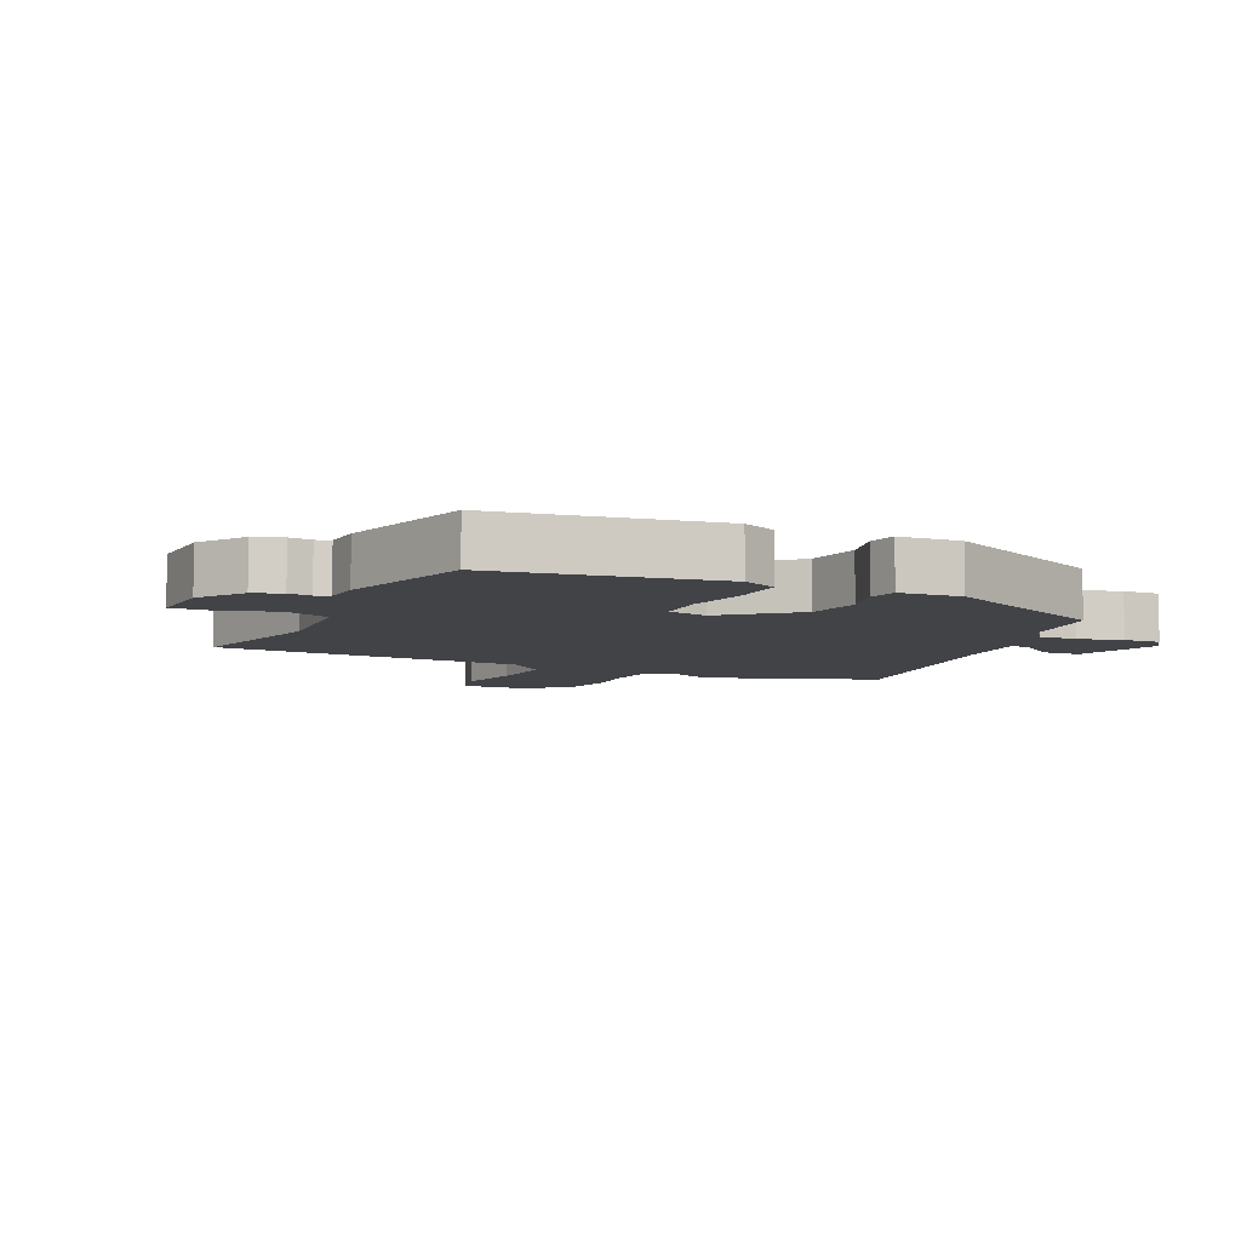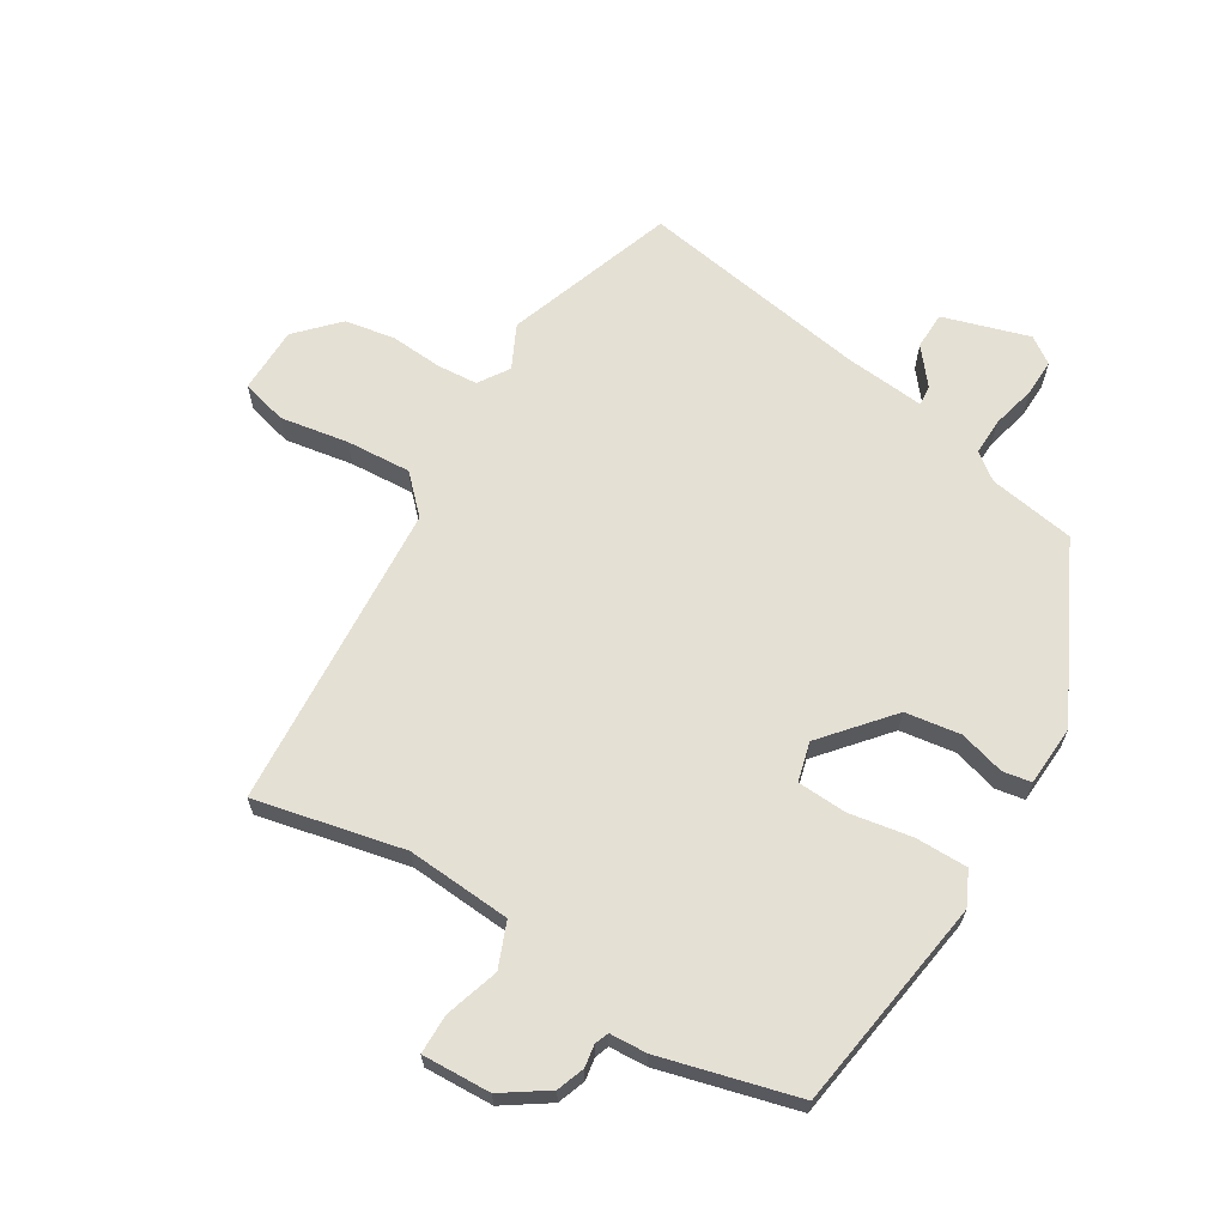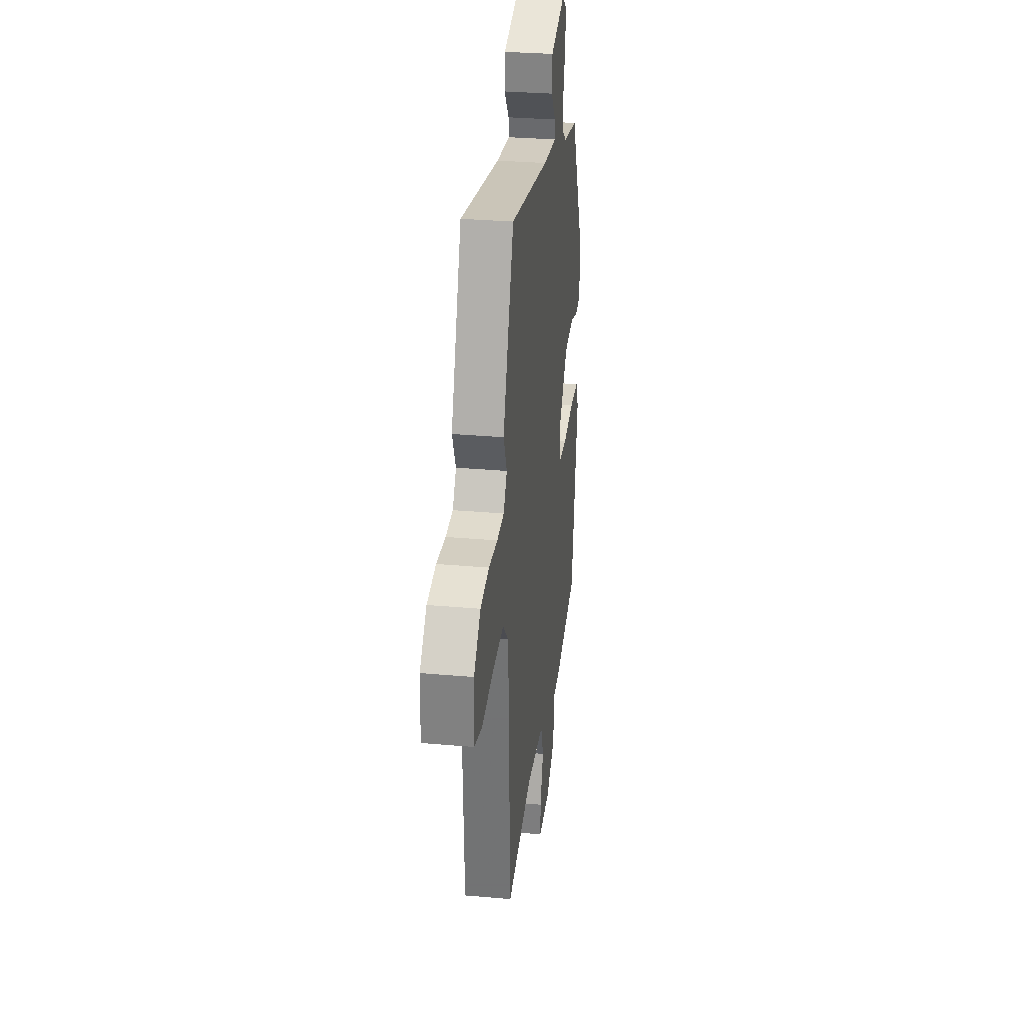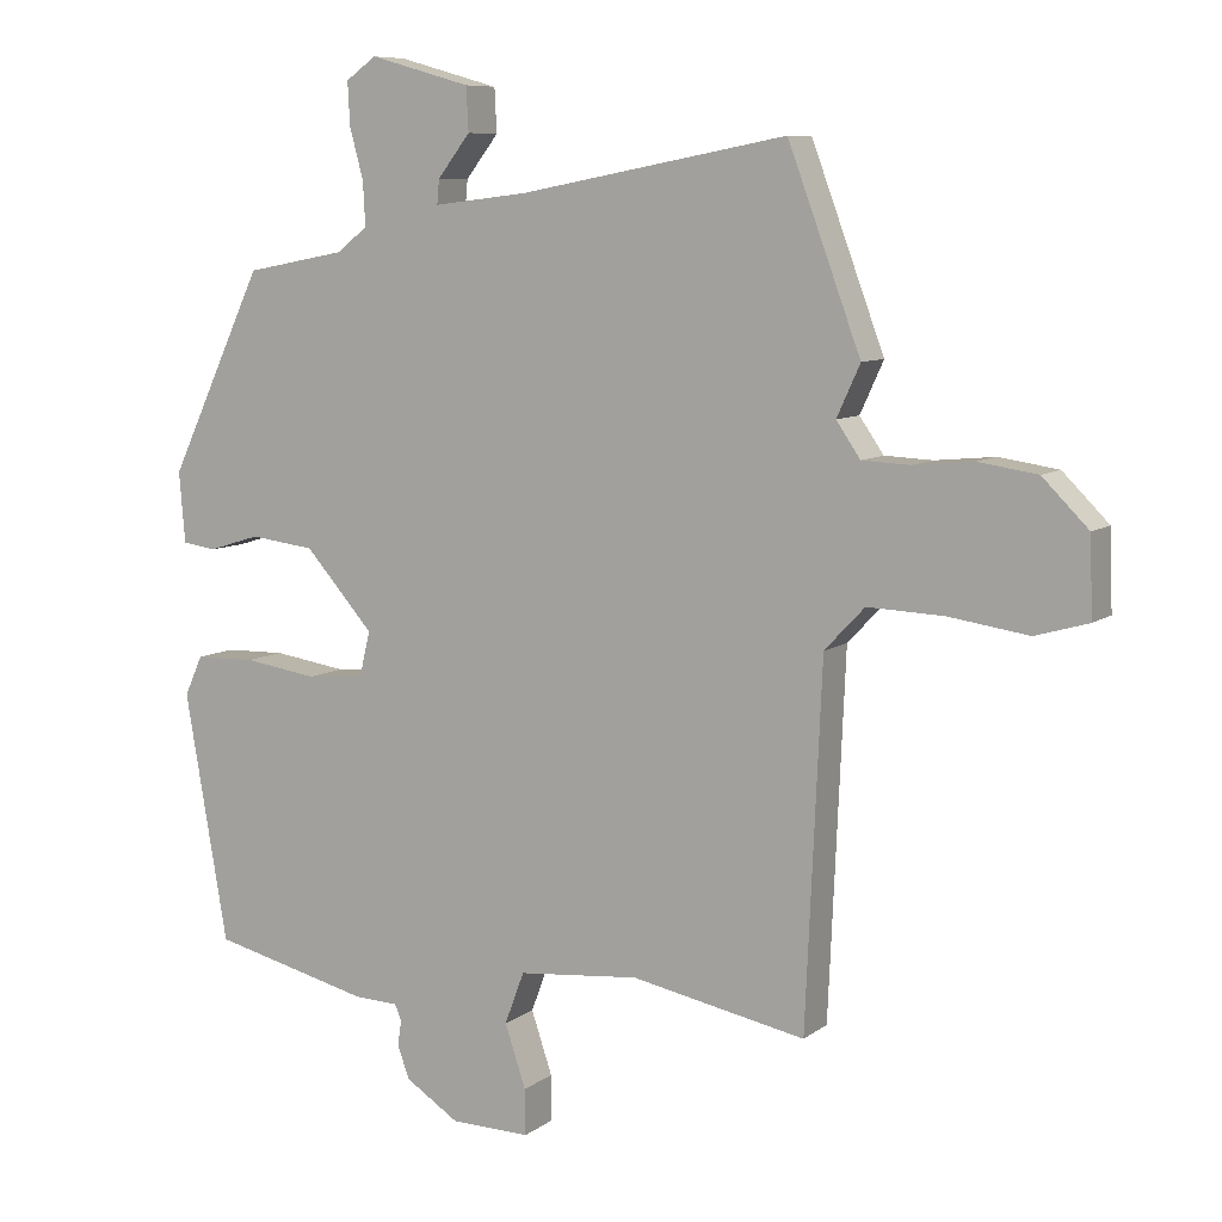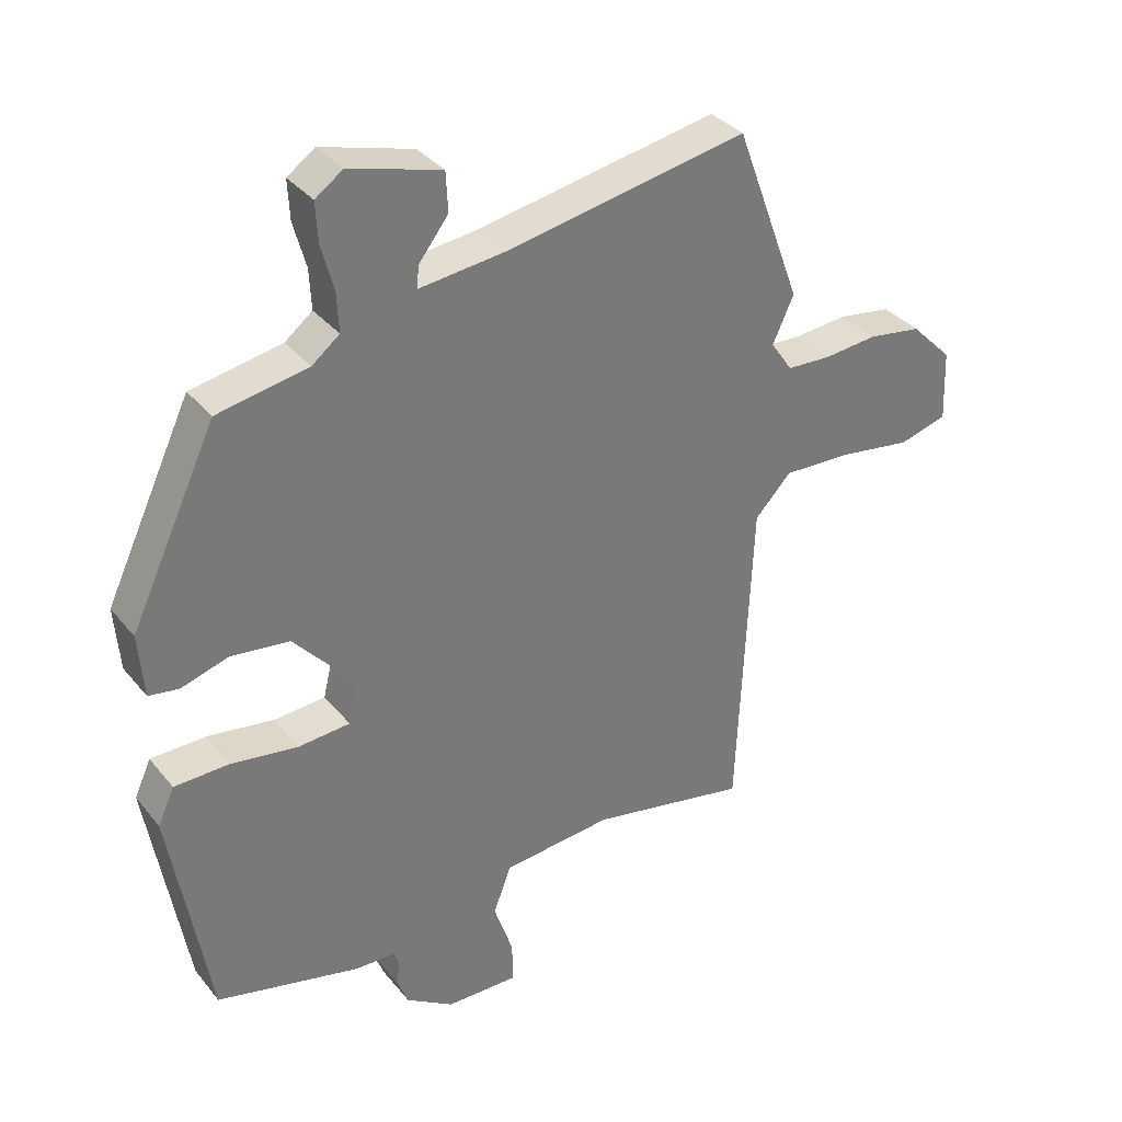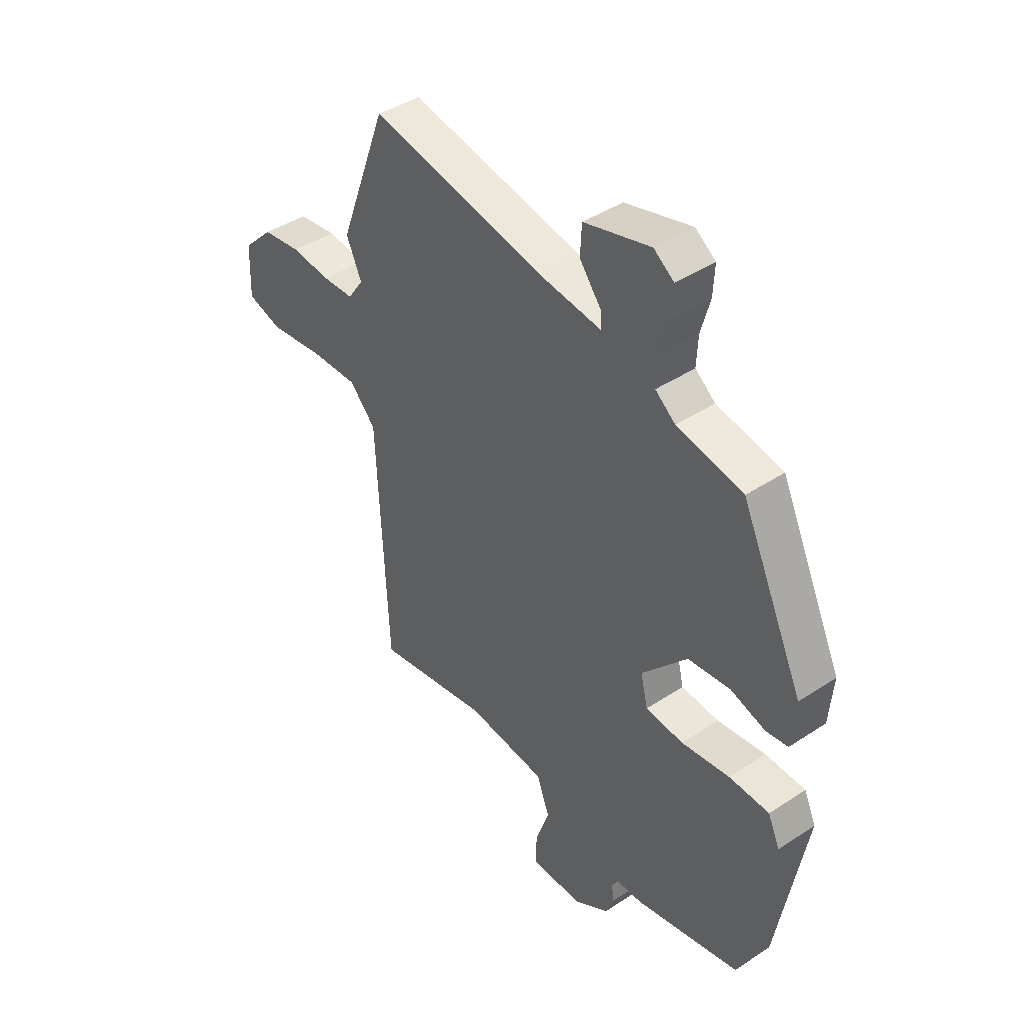
<metadata>
{"format":"obj","ext":"obj","renderer":"f3d","projection":"perspective","resolution":1024,"background":"white","views":[{"elev":-7.1,"azim":-116.4,"up":"+Y"},{"elev":65.4,"azim":-150.0,"up":"+Y"},{"elev":30.7,"azim":97.3,"up":"+Z"},{"elev":8.3,"azim":28.7,"up":"+Z"},{"elev":34.3,"azim":-33.1,"up":"+Z"},{"elev":42.5,"azim":-128.3,"up":"+Z"}]}
</metadata>
<code>
v 0.456 0.07 0.618
v 0.556 0.07 0.349
v 0.524 0.07 0.279
v 0.557 0.07 0.231
v 0.623 0.07 0.228
v 0.705 0.07 0.236
v 0.786 0.07 0.224
v 0.849 0.07 0.161
v 0.853 0.07 0.054
v 0.78 0.07 0.033
v 0.67 0.07 0.049
v 0.566 0.07 0.053
v 0.511 0.07 -0.005
v 0.489 0.07 -0.499
v 0.249 0.07 -0.452
v 0.082 0.07 -0.468
v 0.055 0.07 -0.54
v 0.084 0.07 -0.626
v 0.085 0.07 -0.689
v -0.025 0.07 -0.687
v -0.098 0.07 -0.64
v -0.115 0.07 -0.596
v -0.11 0.07 -0.56
v -0.119 0.07 -0.538
v -0.179 0.07 -0.536
v -0.399 0.07 -0.483
v -0.458 0.07 -0.141
v -0.433 0.07 -0.086
v -0.349 0.07 -0.084
v -0.248 0.07 -0.099
v -0.169 0.07 -0.093
v -0.154 0.07 -0.03
v -0.248 0.07 0.076
v -0.337 0.07 0.087
v -0.409 0.07 0.065
v -0.455 0.07 0.072
v -0.463 0.07 0.169
v -0.332 0.07 0.446
v -0.194 0.07 0.472
v -0.152 0.07 0.505
v -0.155 0.07 0.565
v -0.174 0.07 0.635
v -0.177 0.07 0.694
v -0.135 0.07 0.724
v 0.004 0.07 0.685
v 0.007 0.07 0.625
v -0.038 0.07 0.567
v -0.041 0.07 0.534
v 0.088 0.07 0.549
v 0.456 0 0.618
v 0.556 0 0.349
v 0.524 0 0.279
v 0.557 0 0.231
v 0.623 0 0.228
v 0.705 0 0.236
v 0.786 0 0.224
v 0.849 0 0.161
v 0.853 0 0.054
v 0.78 0 0.033
v 0.67 0 0.049
v 0.566 0 0.053
v 0.511 0 -0.005
v 0.489 0 -0.499
v 0.249 0 -0.452
v 0.082 0 -0.468
v 0.055 0 -0.54
v 0.084 0 -0.626
v 0.085 0 -0.689
v -0.025 0 -0.687
v -0.098 0 -0.64
v -0.115 0 -0.596
v -0.11 0 -0.56
v -0.119 0 -0.538
v -0.179 0 -0.536
v -0.399 0 -0.483
v -0.458 0 -0.141
v -0.433 0 -0.086
v -0.349 0 -0.084
v -0.248 0 -0.099
v -0.169 0 -0.093
v -0.154 0 -0.03
v -0.248 0 0.076
v -0.337 0 0.087
v -0.409 0 0.065
v -0.455 0 0.072
v -0.463 0 0.169
v -0.332 0 0.446
v -0.194 0 0.472
v -0.152 0 0.505
v -0.155 0 0.565
v -0.174 0 0.635
v -0.177 0 0.694
v -0.135 0 0.724
v 0.004 0 0.685
v 0.007 0 0.625
v -0.038 0 0.567
v -0.041 0 0.534
v 0.088 0 0.549
f 45 46 47
f 44 45 47
f 43 44 47
f 42 43 47
f 41 42 47
f 40 41 47 48
f 39 40 48 49
f 37 38 39
f 36 37 39
f 35 36 39
f 34 35 39
f 1 2 3
f 49 1 3
f 39 49 3
f 34 39 3
f 33 34 3
f 28 29 30
f 27 28 30
f 26 27 30
f 25 26 30
f 24 25 30
f 23 24 30 31
f 21 22 23
f 20 21 23
f 19 20 23
f 18 19 23
f 17 18 23
f 23 31 32
f 17 23 32
f 16 17 32
f 13 14 15
f 13 15 16 32
f 9 10 11
f 8 9 11
f 7 8 11
f 6 7 11
f 5 6 11
f 4 5 11 12
f 13 32 33
f 12 13 33
f 4 12 33
f 3 4 33
f 96 95 94
f 96 94 93
f 96 93 92
f 96 92 91
f 96 91 90
f 97 96 90 89
f 98 97 89 88
f 88 87 86
f 88 86 85
f 88 85 84
f 88 84 83
f 52 51 50
f 52 50 98
f 52 98 88
f 52 88 83
f 52 83 82
f 79 78 77
f 79 77 76
f 79 76 75
f 79 75 74
f 79 74 73
f 80 79 73 72
f 72 71 70
f 72 70 69
f 72 69 68
f 72 68 67
f 72 67 66
f 81 80 72
f 81 72 66
f 81 66 65
f 64 63 62
f 81 65 64 62
f 60 59 58
f 60 58 57
f 60 57 56
f 60 56 55
f 60 55 54
f 61 60 54 53
f 82 81 62
f 82 62 61
f 82 61 53
f 82 53 52
f 1 50 51 2
f 2 51 52 3
f 3 52 53 4
f 4 53 54 5
f 5 54 55 6
f 6 55 56 7
f 7 56 57 8
f 8 57 58 9
f 9 58 59 10
f 10 59 60 11
f 11 60 61 12
f 12 61 62 13
f 13 62 63 14
f 14 63 64 15
f 15 64 65 16
f 16 65 66 17
f 17 66 67 18
f 18 67 68 19
f 19 68 69 20
f 20 69 70 21
f 21 70 71 22
f 22 71 72 23
f 23 72 73 24
f 24 73 74 25
f 25 74 75 26
f 26 75 76 27
f 27 76 77 28
f 28 77 78 29
f 29 78 79 30
f 30 79 80 31
f 31 80 81 32
f 32 81 82 33
f 33 82 83 34
f 34 83 84 35
f 35 84 85 36
f 36 85 86 37
f 37 86 87 38
f 38 87 88 39
f 39 88 89 40
f 40 89 90 41
f 41 90 91 42
f 42 91 92 43
f 43 92 93 44
f 44 93 94 45
f 45 94 95 46
f 46 95 96 47
f 47 96 97 48
f 48 97 98 49
f 49 98 50 1

</code>
